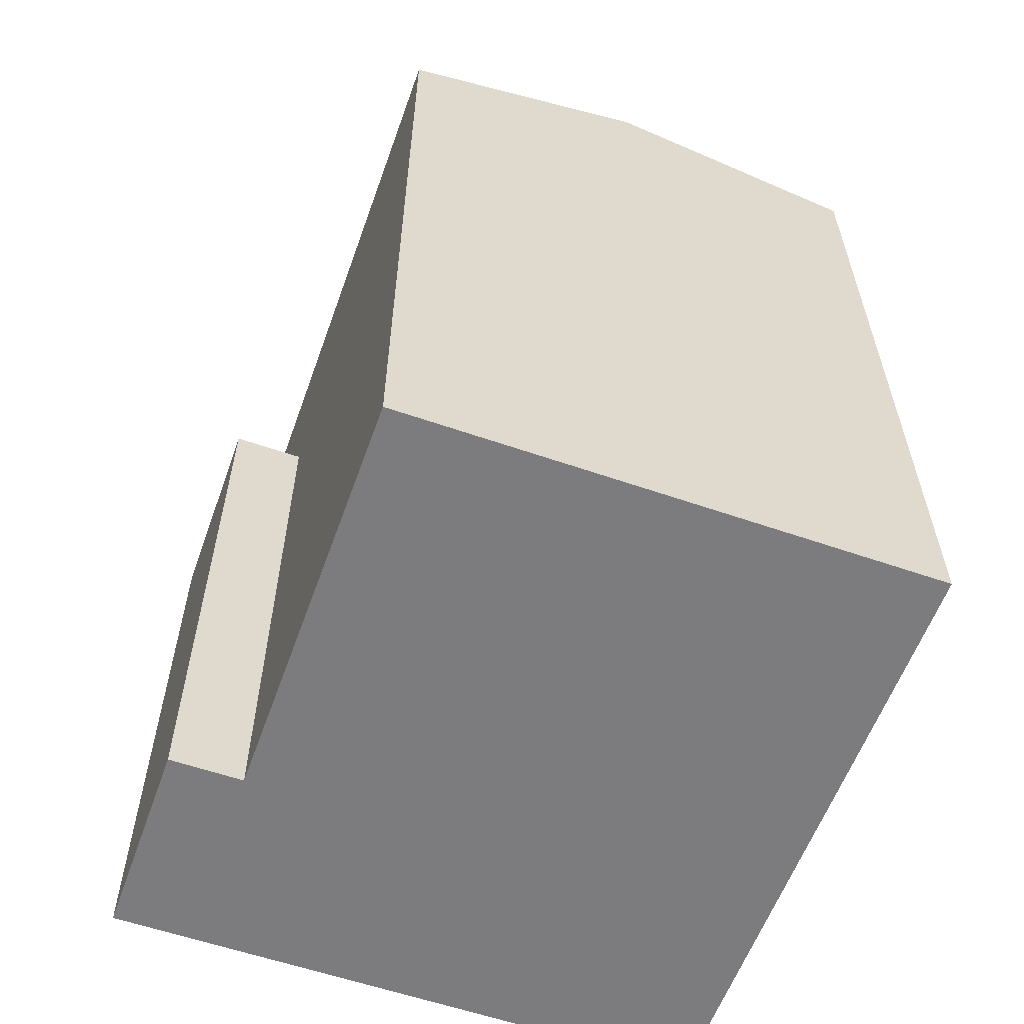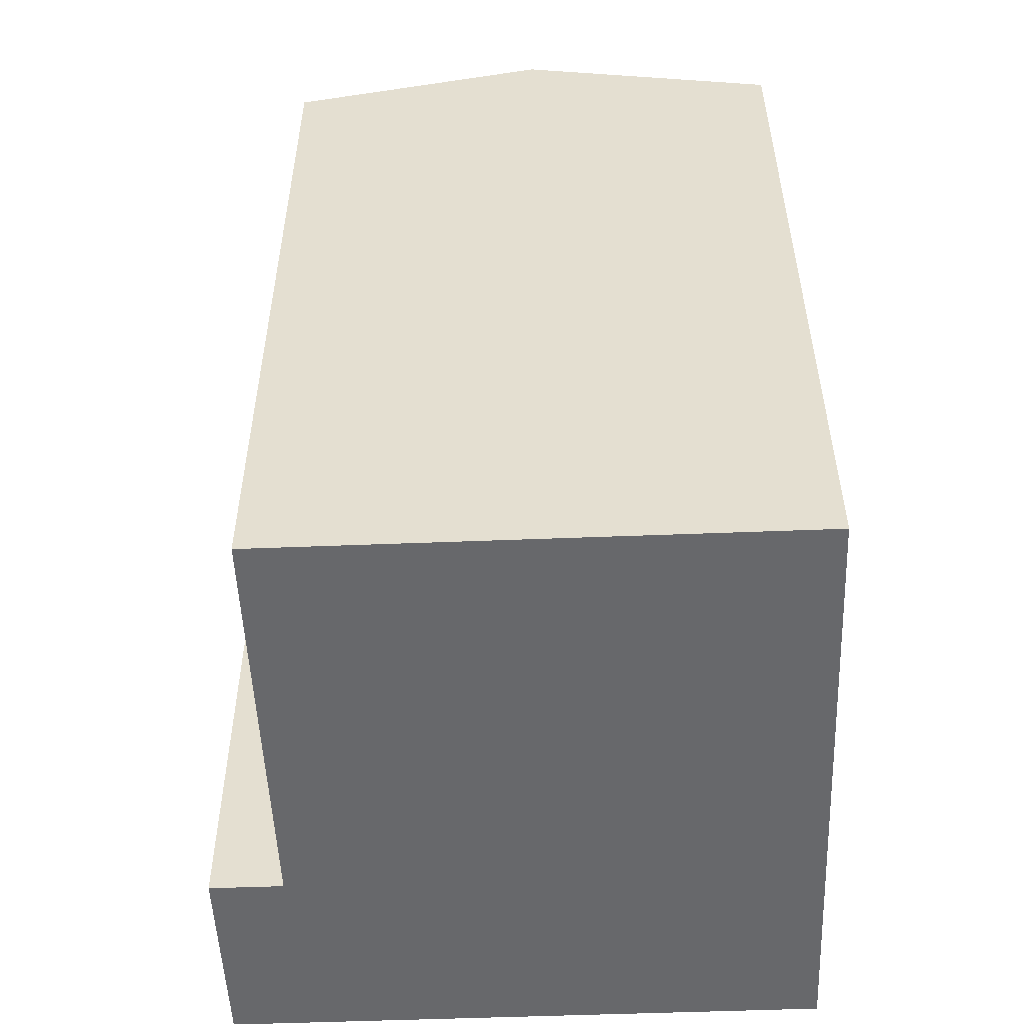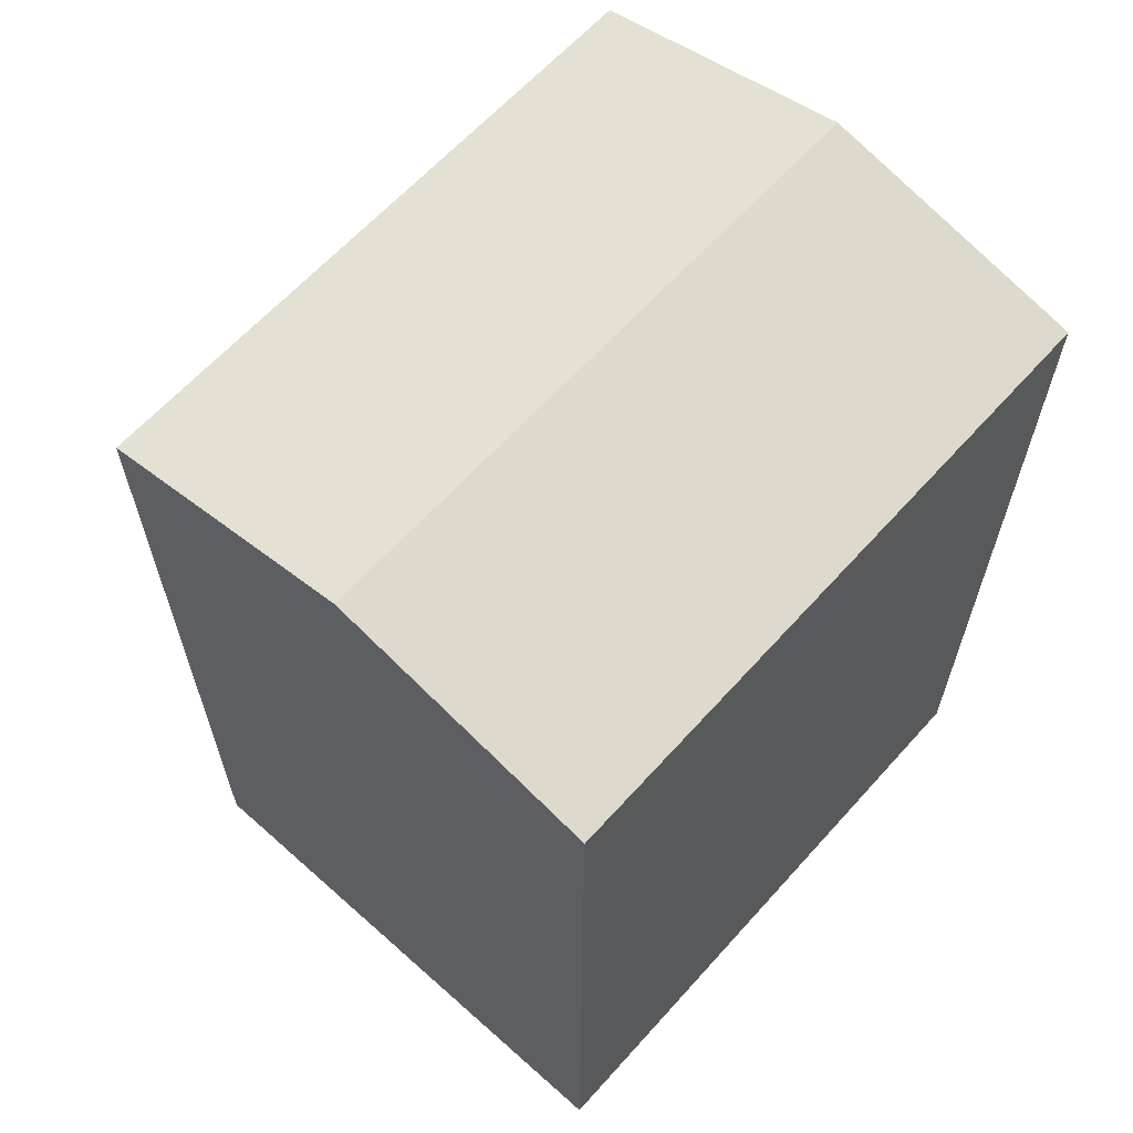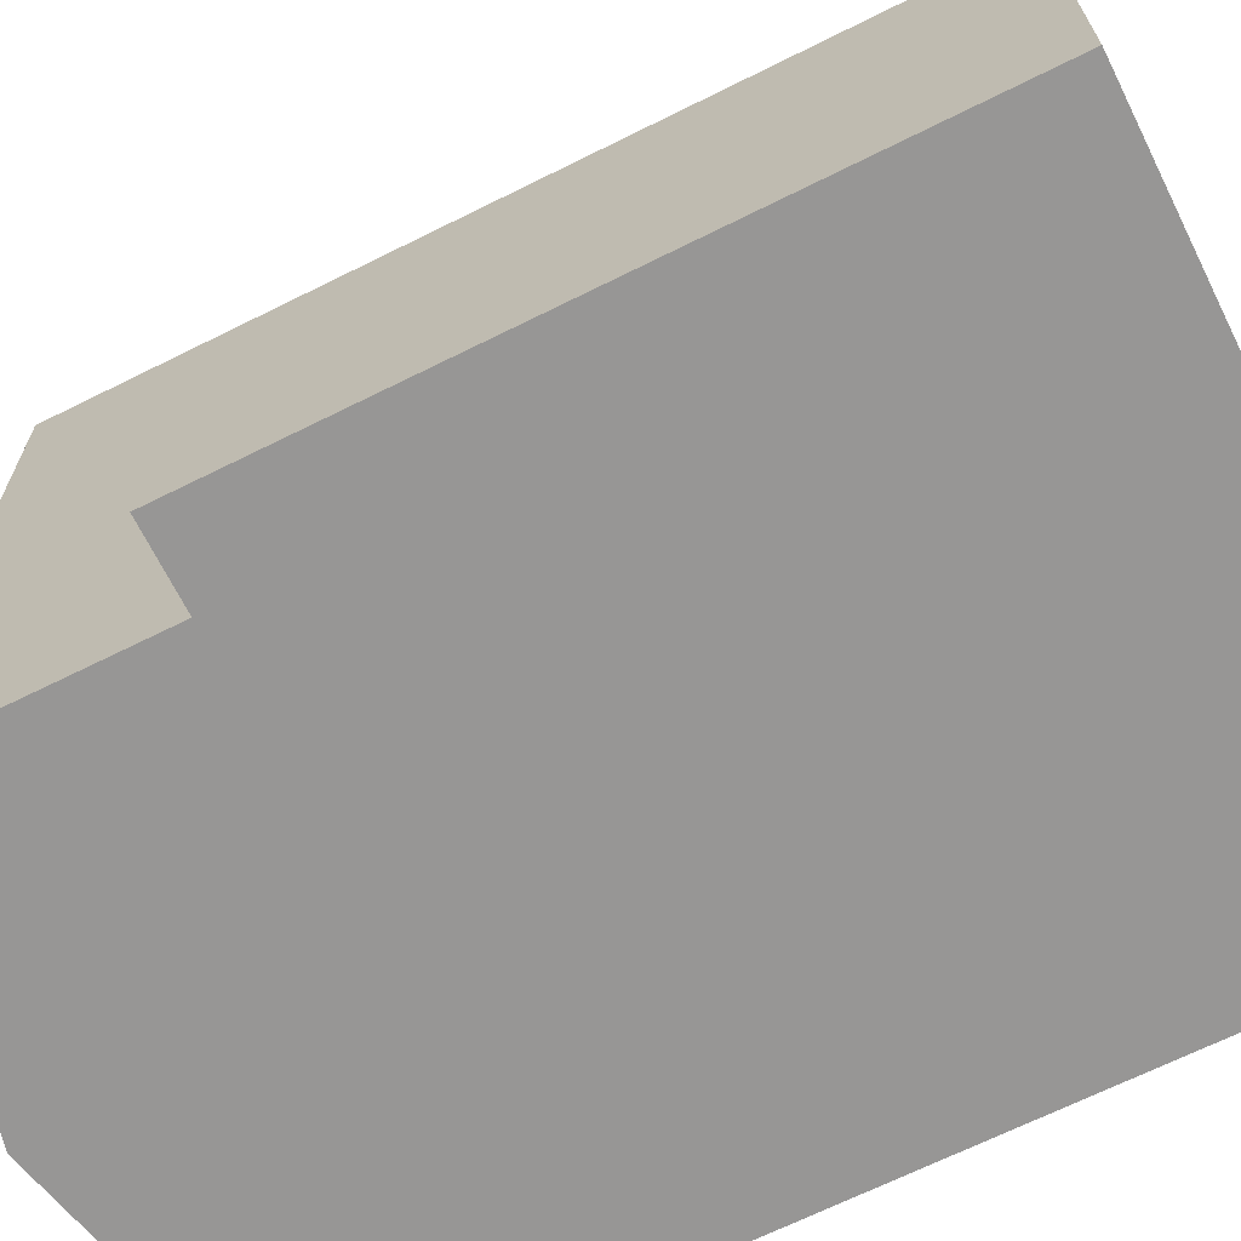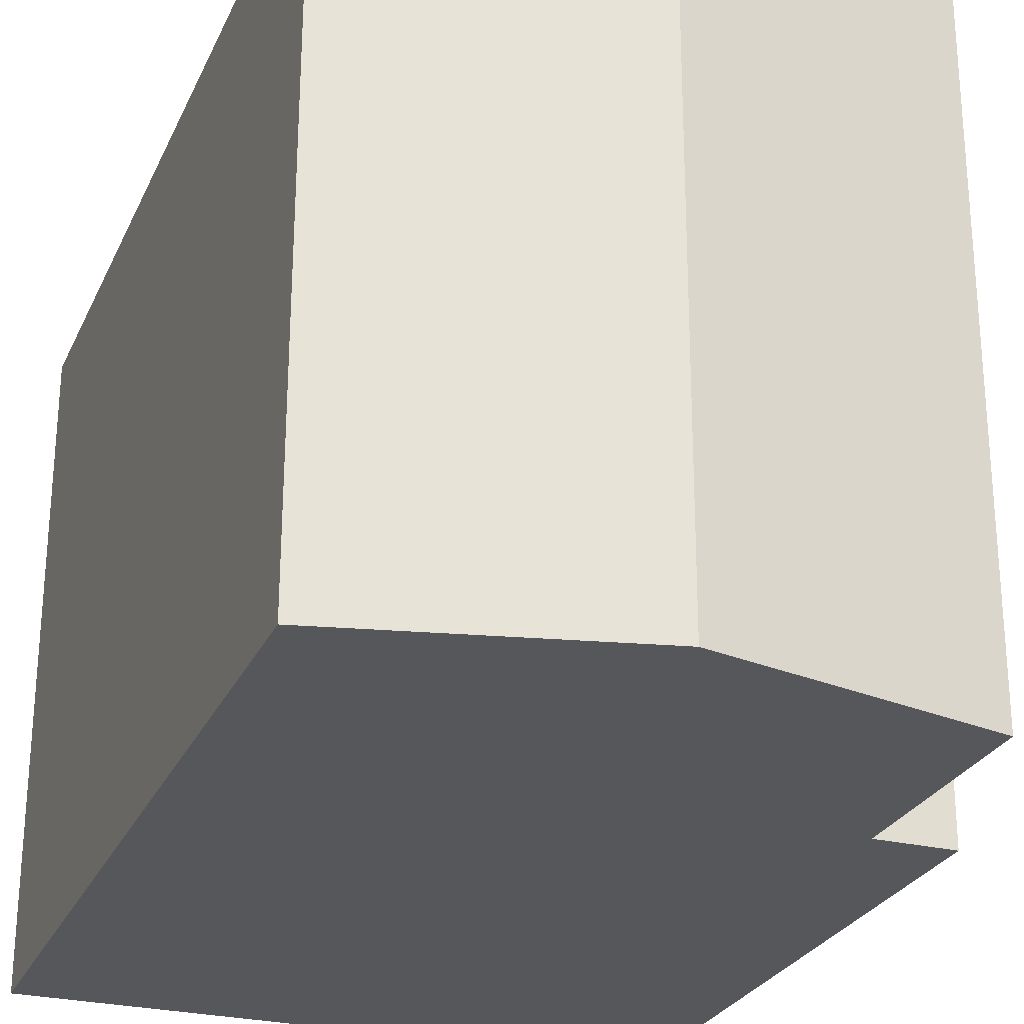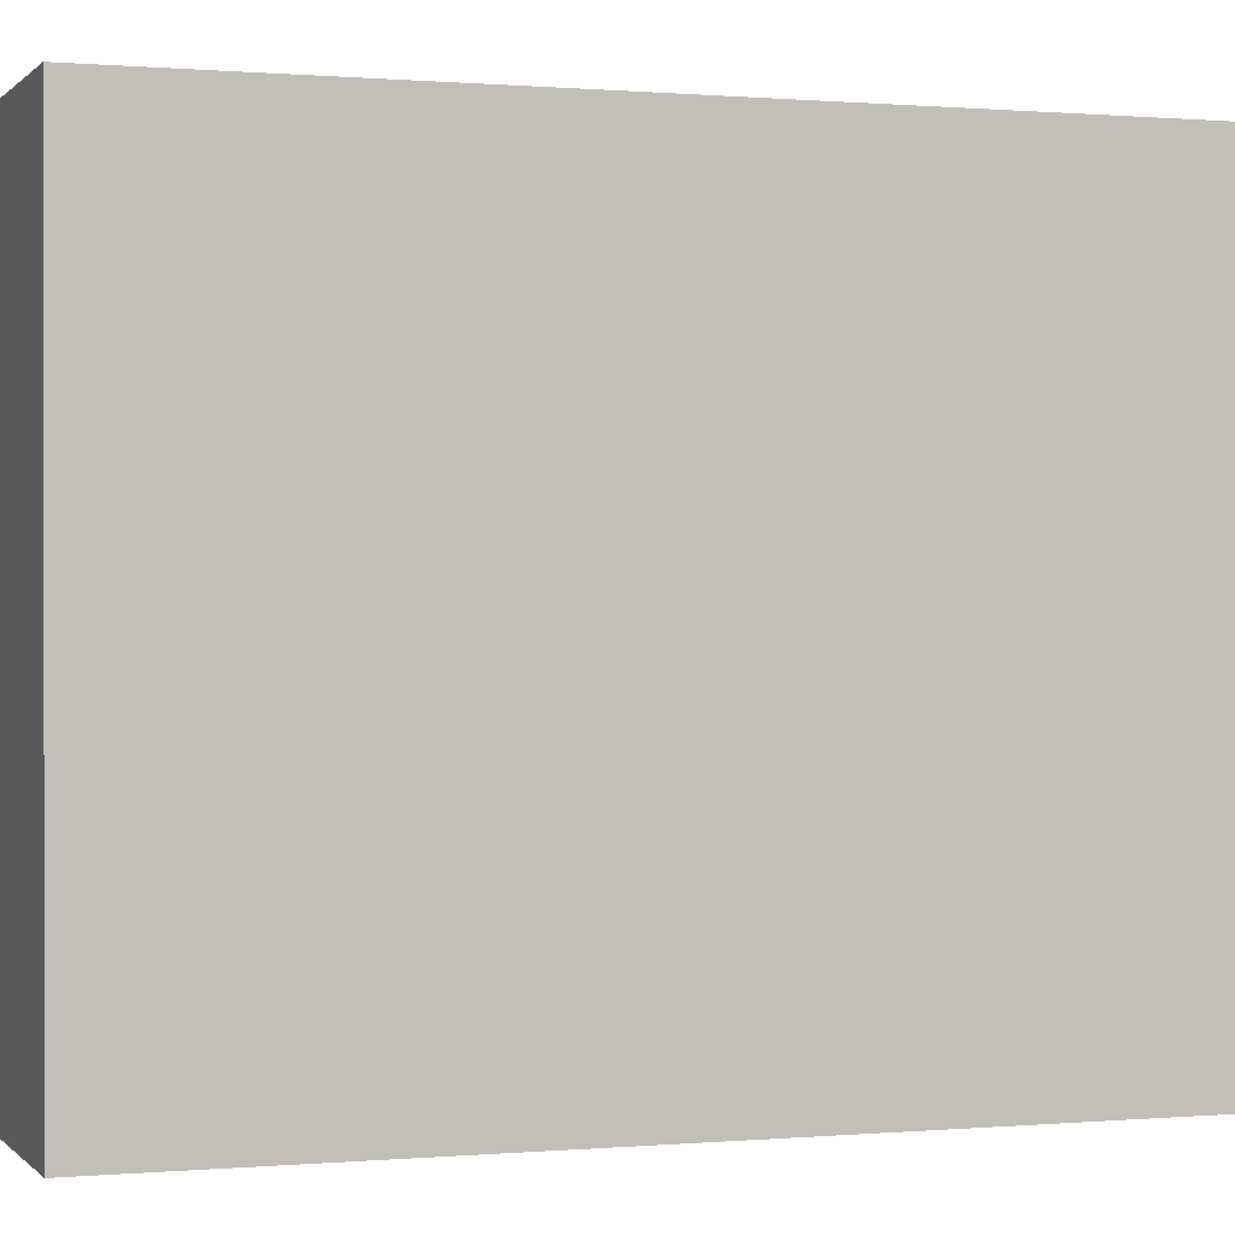
<metadata>
{"format":"obj","ext":"obj","renderer":"f3d","projection":"perspective","resolution":1024,"background":"white","views":[{"elev":-58.9,"azim":-19.8,"up":"+Y"},{"elev":-52.3,"azim":2.3,"up":"+Y"},{"elev":63.2,"azim":41.8,"up":"+Y"},{"elev":-68.0,"azim":-63.5,"up":"+Z"},{"elev":-26.7,"azim":159.6,"up":"+Z"},{"elev":0.3,"azim":70.9,"up":"+Z"}]}
</metadata>
<code>
v  -1.72 9.124e-16 -14.9
v  0.01691 6.129e-16 -10.01
v  -1.729 6.132e-16 -10.01
v  6.269 -1.831e-06 0.01376
v  12.54 -1.831e-06 0.02752
v  0.02517 9.122e-16 -14.9
v  6.294 -1.831e-06 -14.88
v  12.55 -1.831e-06 -9.982
v  12.56 -1.831e-06 -14.87
v  0 -1.831e-06 -1.121e-22
v  -1.728 14.53 -10.01
v  0.01722 14.53 -10.01
v  -1.72 14.53 -14.9
v  0.02548 14.53 -14.9
v  12.56 19.66 -14.87
v  0.02559 19.66 -14.9
v  6.295 21.14 -14.88
v  12.54 19.66 0.02689
v  0.000418 19.66 -0.0006221
v  6.269 21.14 0.01309
v  0.01733 19.66 -10.01
v  12.56 19.66 -9.983
v  6.286 21.14 -9.997
g defaultobject
f 1 2 3
f 2 1 4
f 4 1 5
f 5 1 6
f 5 6 7
f 5 7 8
f 8 7 9
f 4 10 2
f 1 2 3
f 2 1 4
f 4 1 5
f 5 1 6
f 5 6 7
f 5 7 8
f 8 7 9
f 4 10 2
f 2 11 3
f 11 2 12
f 13 6 1
f 6 13 7
f 7 13 9
f 9 13 14
f 9 14 15
f 15 14 16
f 15 16 17
f 18 4 5
f 4 18 10
f 10 18 19
f 19 18 20
f 16 14 21
f 19 21 14
f 12 19 14
f 2 19 12
f 10 19 2
f 15 8 9
f 8 15 5
f 5 15 22
f 5 22 18
f 11 1 3
f 1 11 13
f 2 11 3
f 11 2 12
f 13 6 1
f 6 13 7
f 7 13 9
f 9 13 14
f 9 14 15
f 15 14 16
f 15 16 17
f 18 4 5
f 4 18 10
f 10 18 19
f 19 18 20
f 16 14 21
f 19 21 14
f 12 19 14
f 2 19 12
f 10 19 2
f 15 8 9
f 8 15 5
f 5 15 22
f 5 22 18
f 11 1 3
f 1 11 13
f 17 22 15
f 22 17 18
f 18 17 23
f 18 23 20
f 11 14 13
f 14 11 12
f 16 23 17
f 23 16 20
f 20 16 21
f 20 21 19
f 17 22 15
f 22 17 18
f 18 17 23
f 18 23 20
f 11 14 13
f 14 11 12
f 16 23 17
f 23 16 20
f 20 16 21
f 20 21 19

</code>
